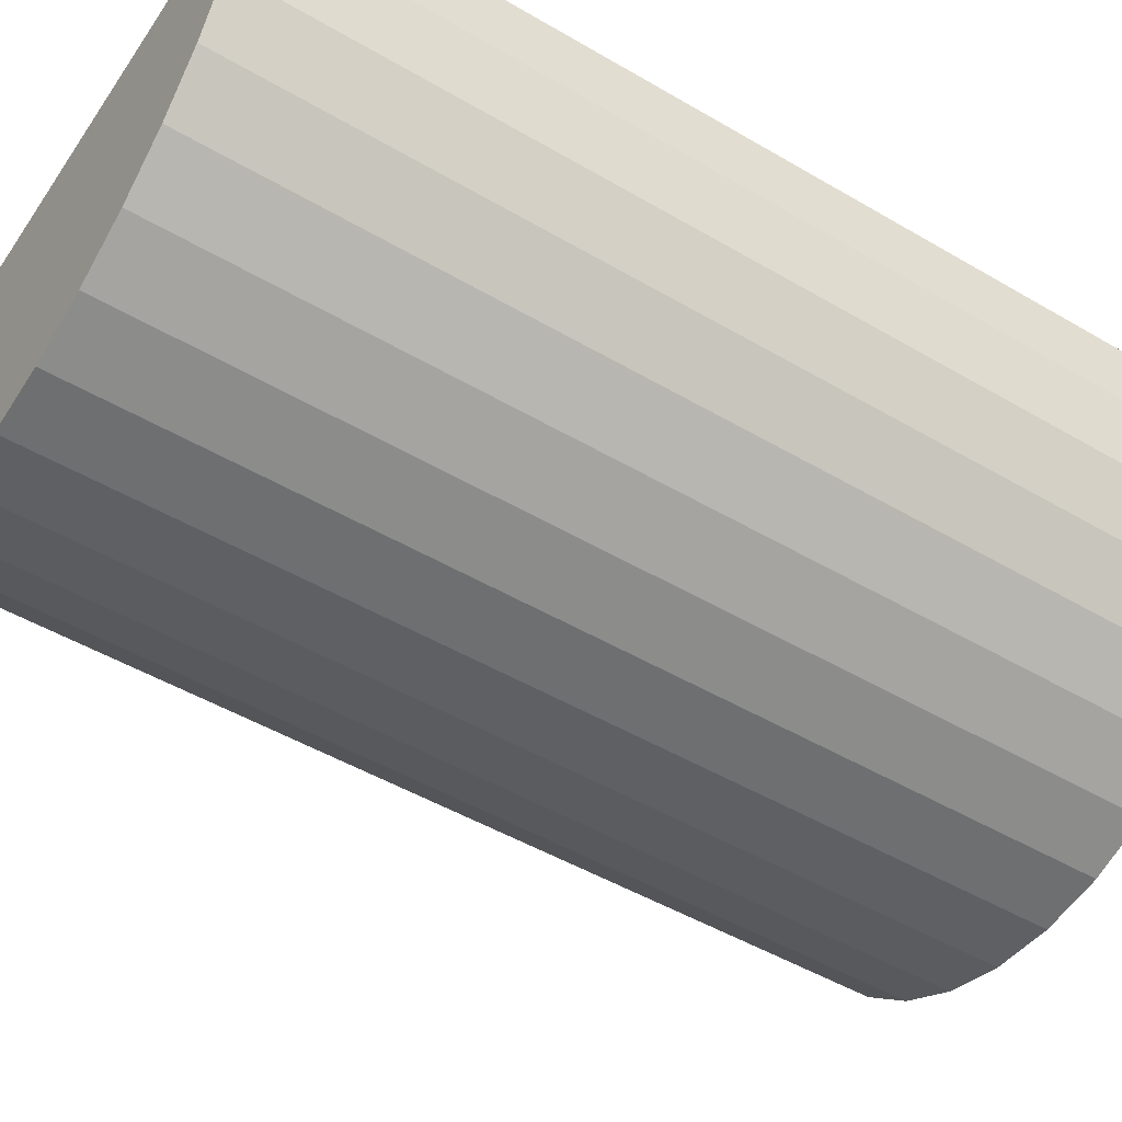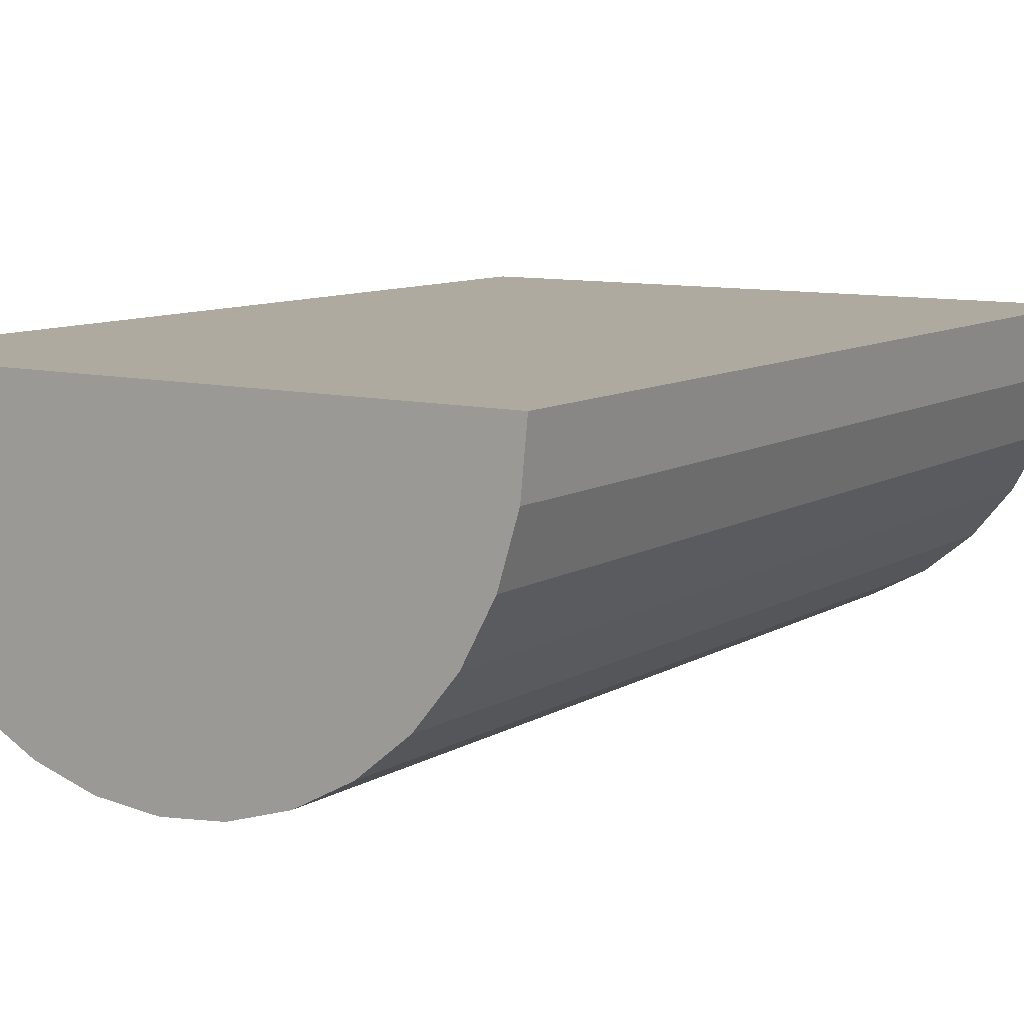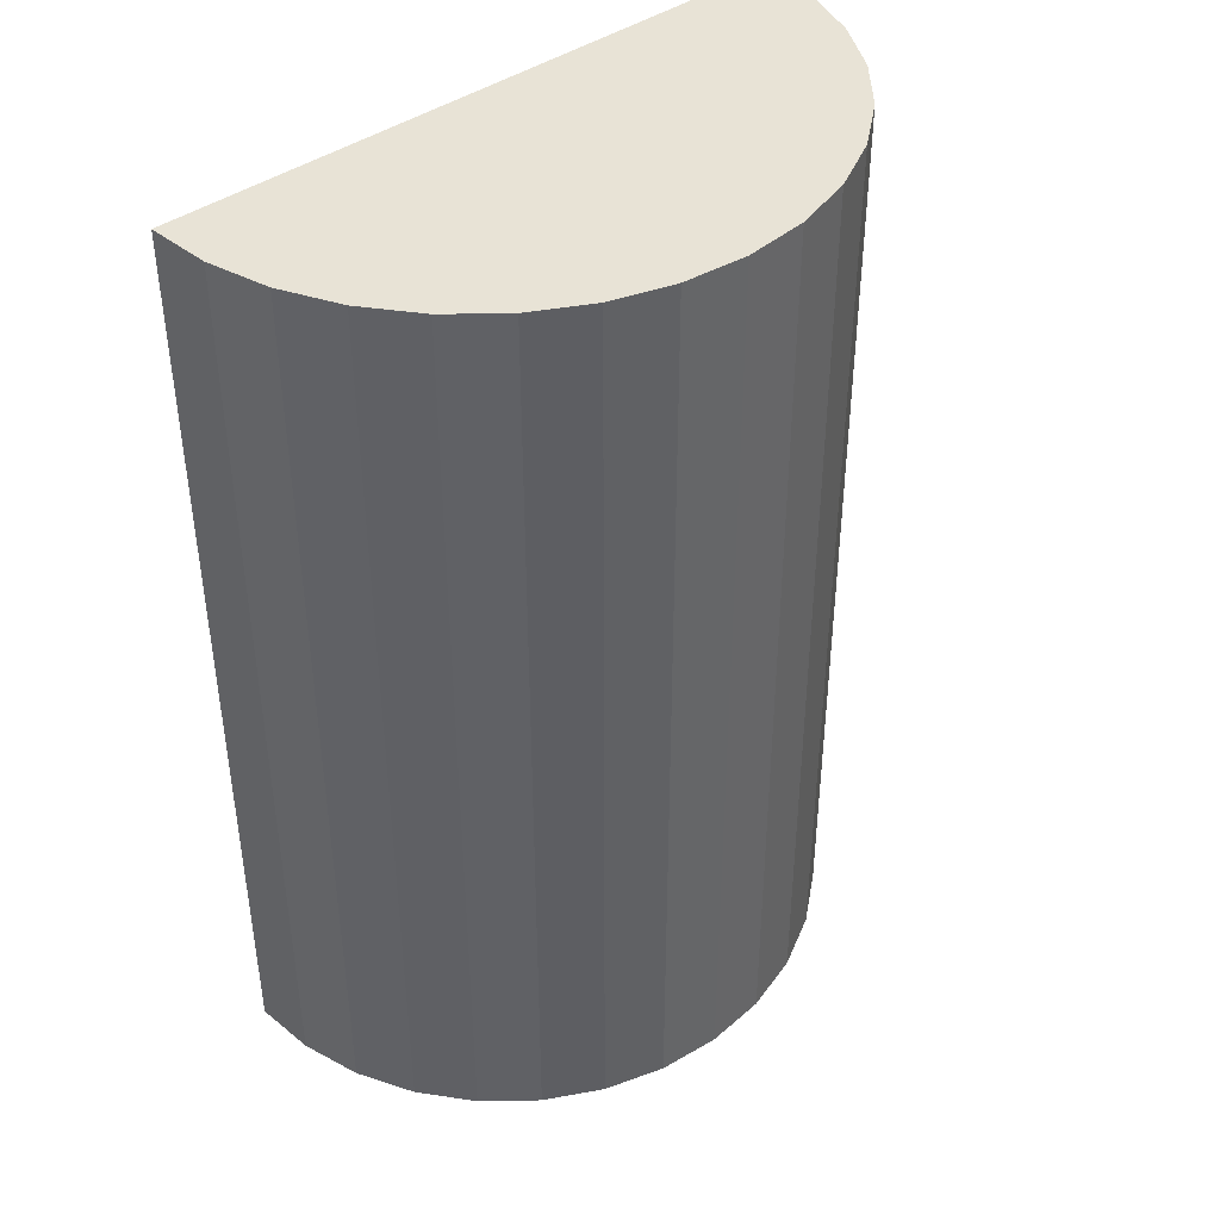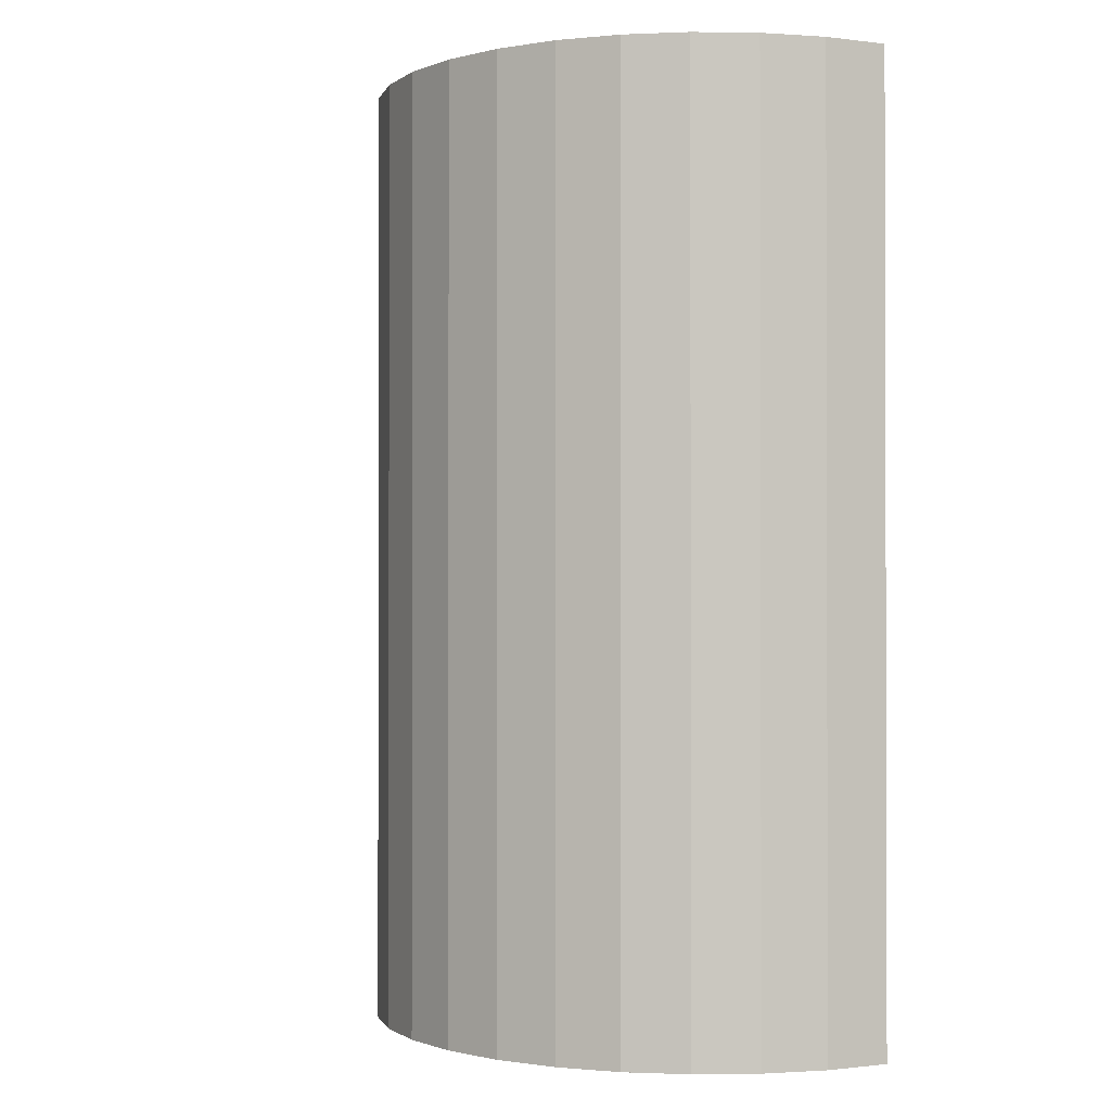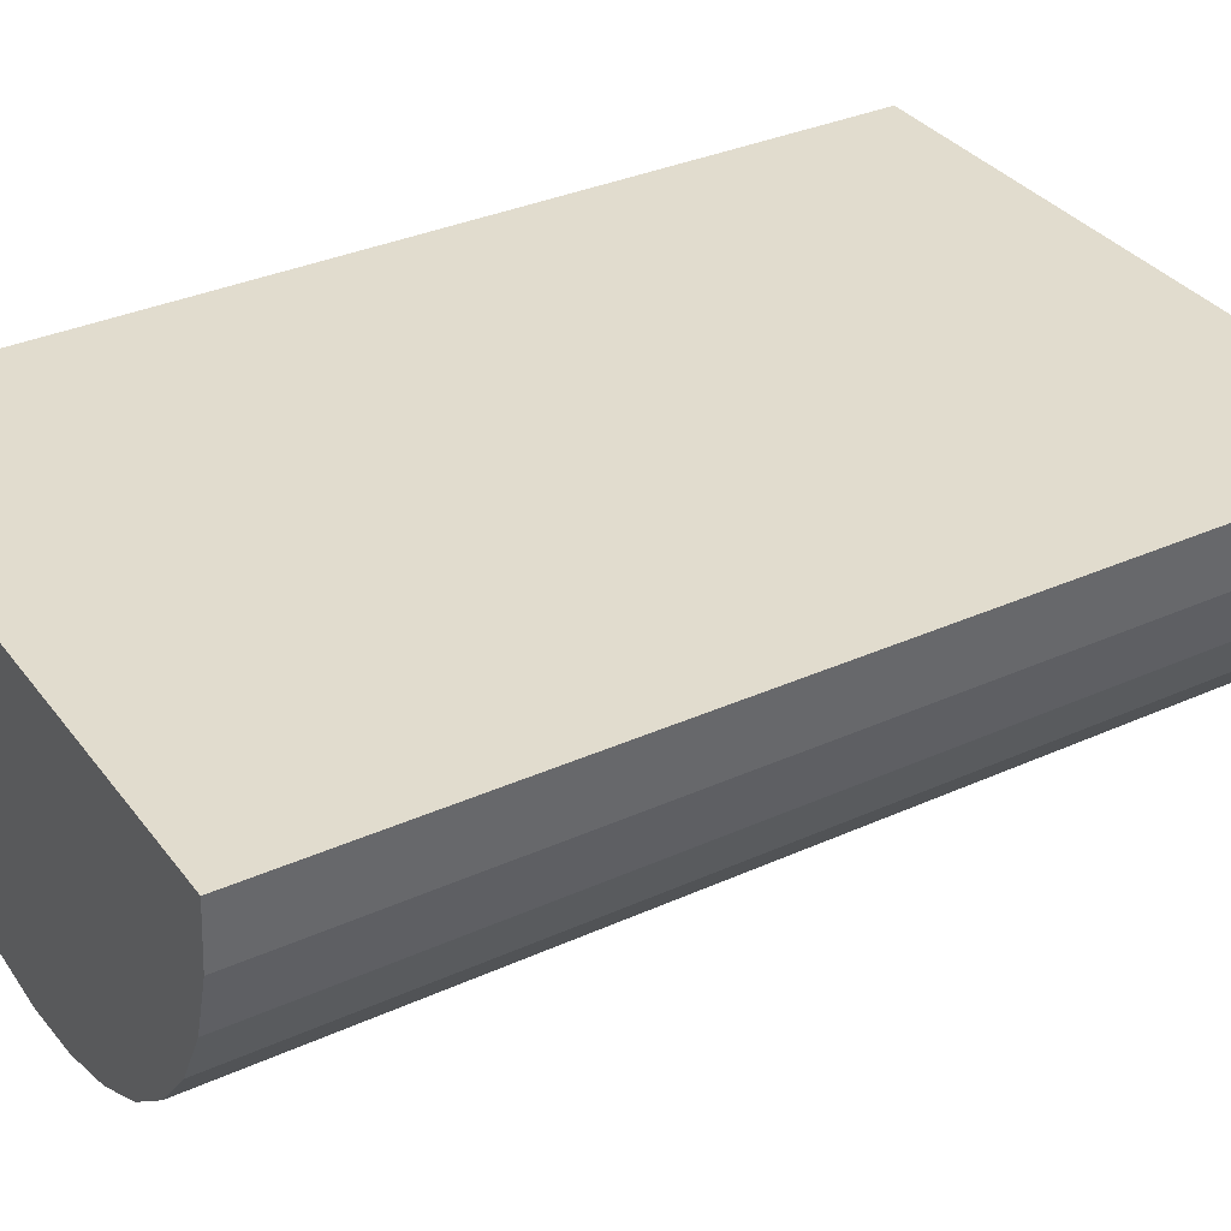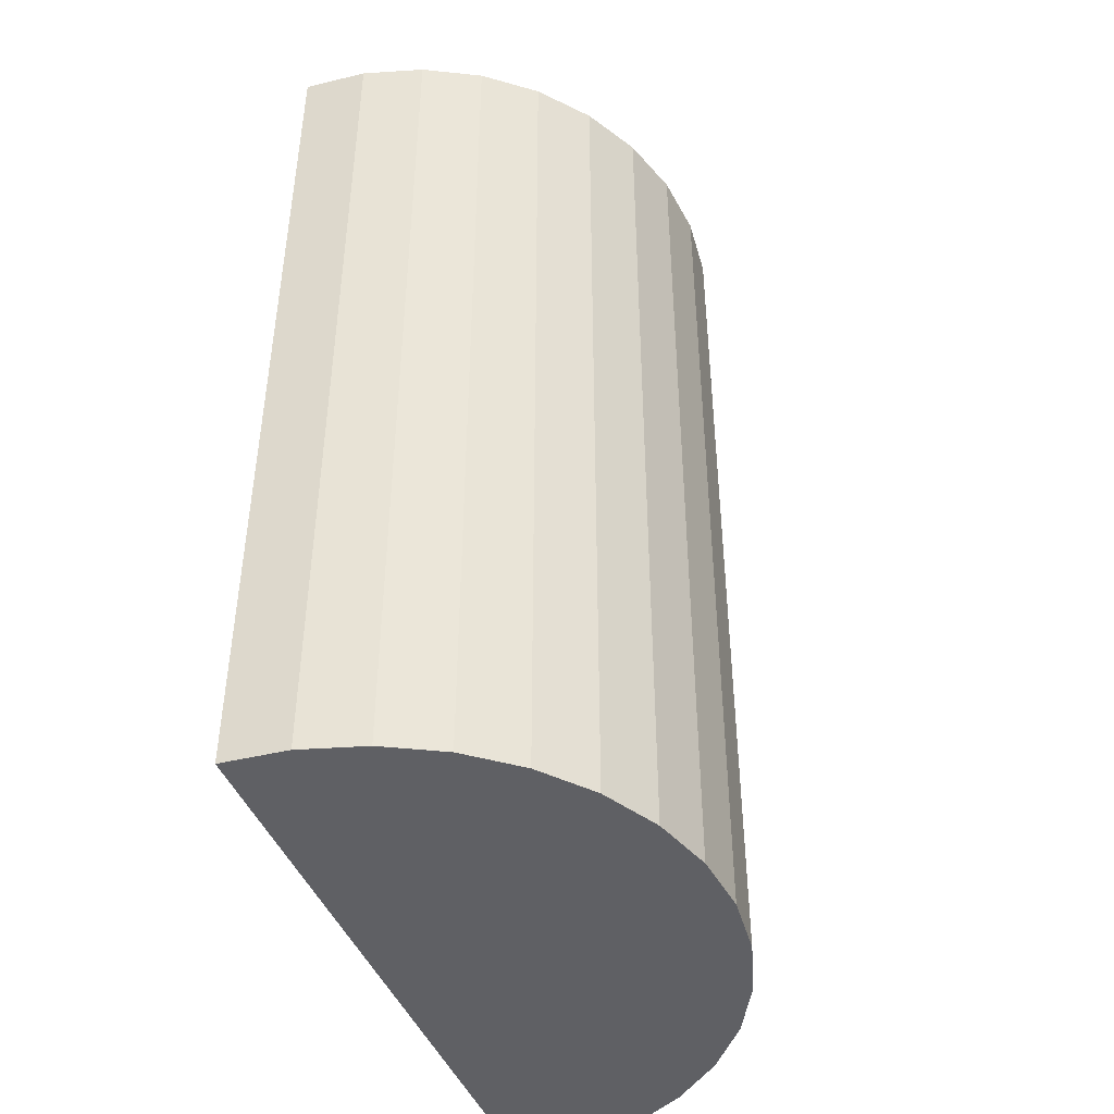
<metadata>
{"format":"obj","ext":"obj","renderer":"f3d","projection":"perspective","resolution":1024,"background":"white","views":[{"elev":-49.5,"azim":57.1,"up":"+Z"},{"elev":9.5,"azim":-146.5,"up":"+Z"},{"elev":41.9,"azim":139.5,"up":"+Y"},{"elev":-0.9,"azim":-120.7,"up":"+Y"},{"elev":34.0,"azim":-121.4,"up":"+Z"},{"elev":-44.8,"azim":111.2,"up":"+Y"}]}
</metadata>
<code>
o Cylinder
v 0.06966 1.242 0.2039
v 0.06966 2.373 0.2039
v 0.1456 1.242 0.2114
v 0.1456 2.373 0.2114
v 0.2187 1.242 0.2335
v 0.2187 2.373 0.2335
v 0.286 1.242 0.2695
v 0.286 2.373 0.2695
v 0.3451 1.242 0.318
v 0.3451 2.373 0.318
v 0.3935 1.242 0.377
v 0.3935 2.373 0.377
v 0.4295 1.242 0.4443
v 0.4295 2.373 0.4443
v 0.4516 1.242 0.5174
v 0.4516 2.373 0.5174
v 0.4591 1.242 0.5933
v 0.4591 2.373 0.5933
v -0.3198 1.242 0.5933
v -0.3198 2.373 0.5933
v -0.3123 1.242 0.5174
v -0.3123 2.373 0.5174
v -0.2902 1.242 0.4443
v -0.2902 2.373 0.4443
v -0.2542 1.242 0.377
v -0.2542 2.373 0.377
v -0.2057 1.242 0.318
v -0.2057 2.373 0.318
v -0.1467 1.242 0.2695
v -0.1467 2.373 0.2695
v -0.07938 1.242 0.2335
v -0.07938 2.373 0.2335
v -0.006317 1.242 0.2114
v -0.006317 2.373 0.2114
f 1 2 4 3
f 3 4 6 5
f 5 6 8 7
f 7 8 10 9
f 9 10 12 11
f 11 12 14 13
f 13 14 16 15
f 15 16 18 17
f 4 2 34 32 30 28 26 24 22 20 18 16 14 12 10 8 6
f 19 20 22 21
f 21 22 24 23
f 23 24 26 25
f 25 26 28 27
f 27 28 30 29
f 29 30 32 31
f 31 32 34 33
f 33 34 2 1
f 1 3 5 7 9 11 13 15 17 19 21 23 25 27 29 31 33
f 17 18 20 19

</code>
